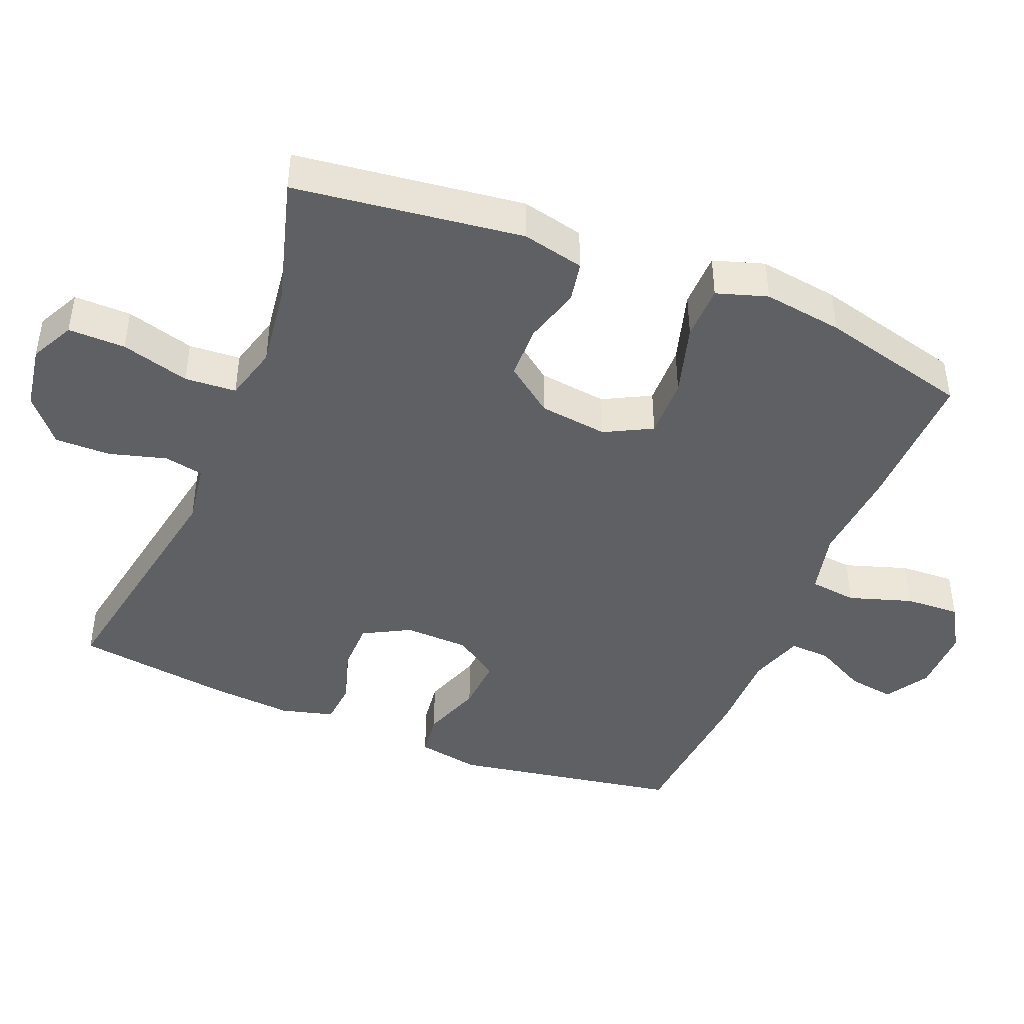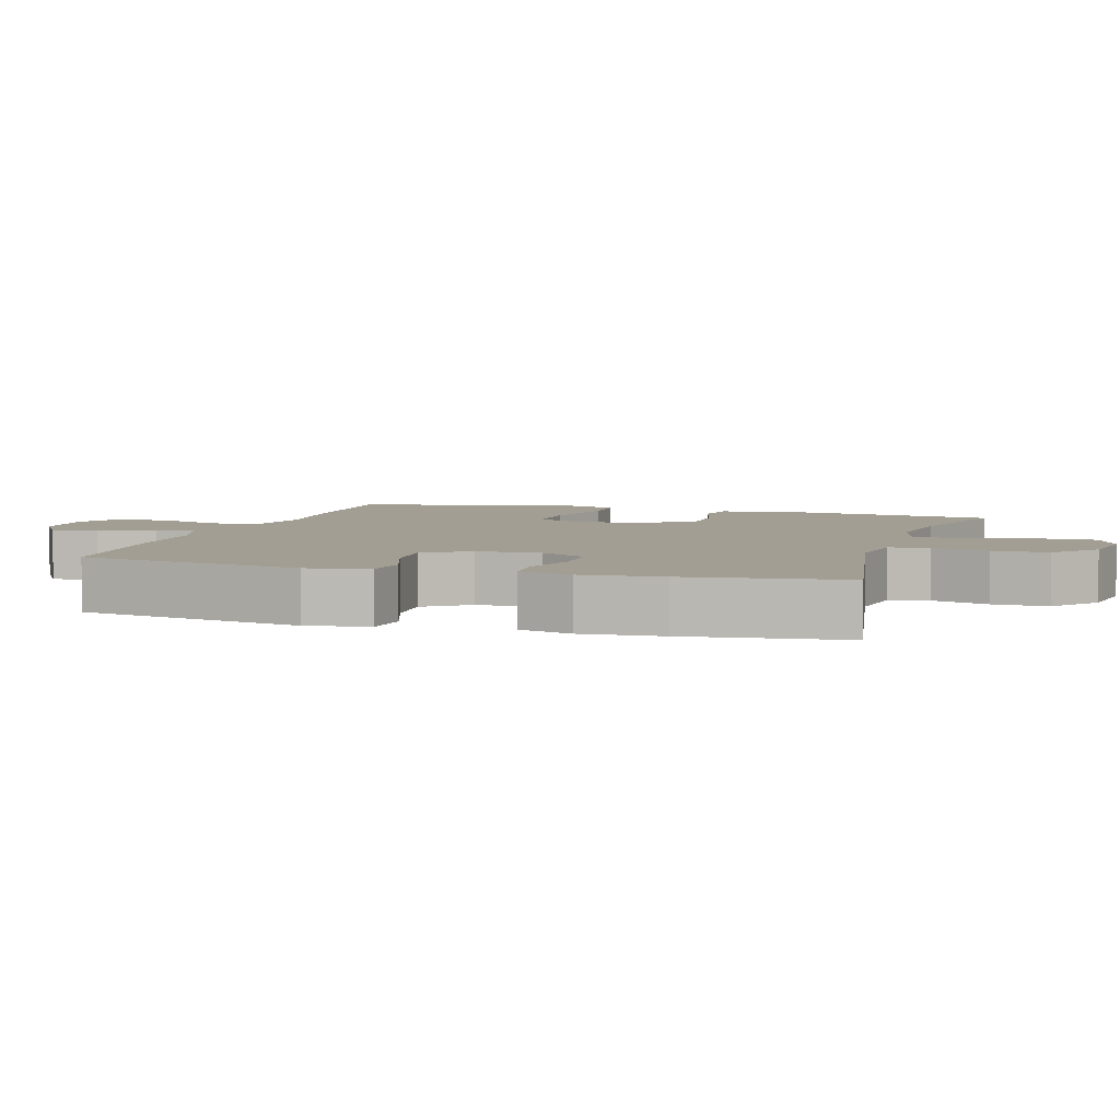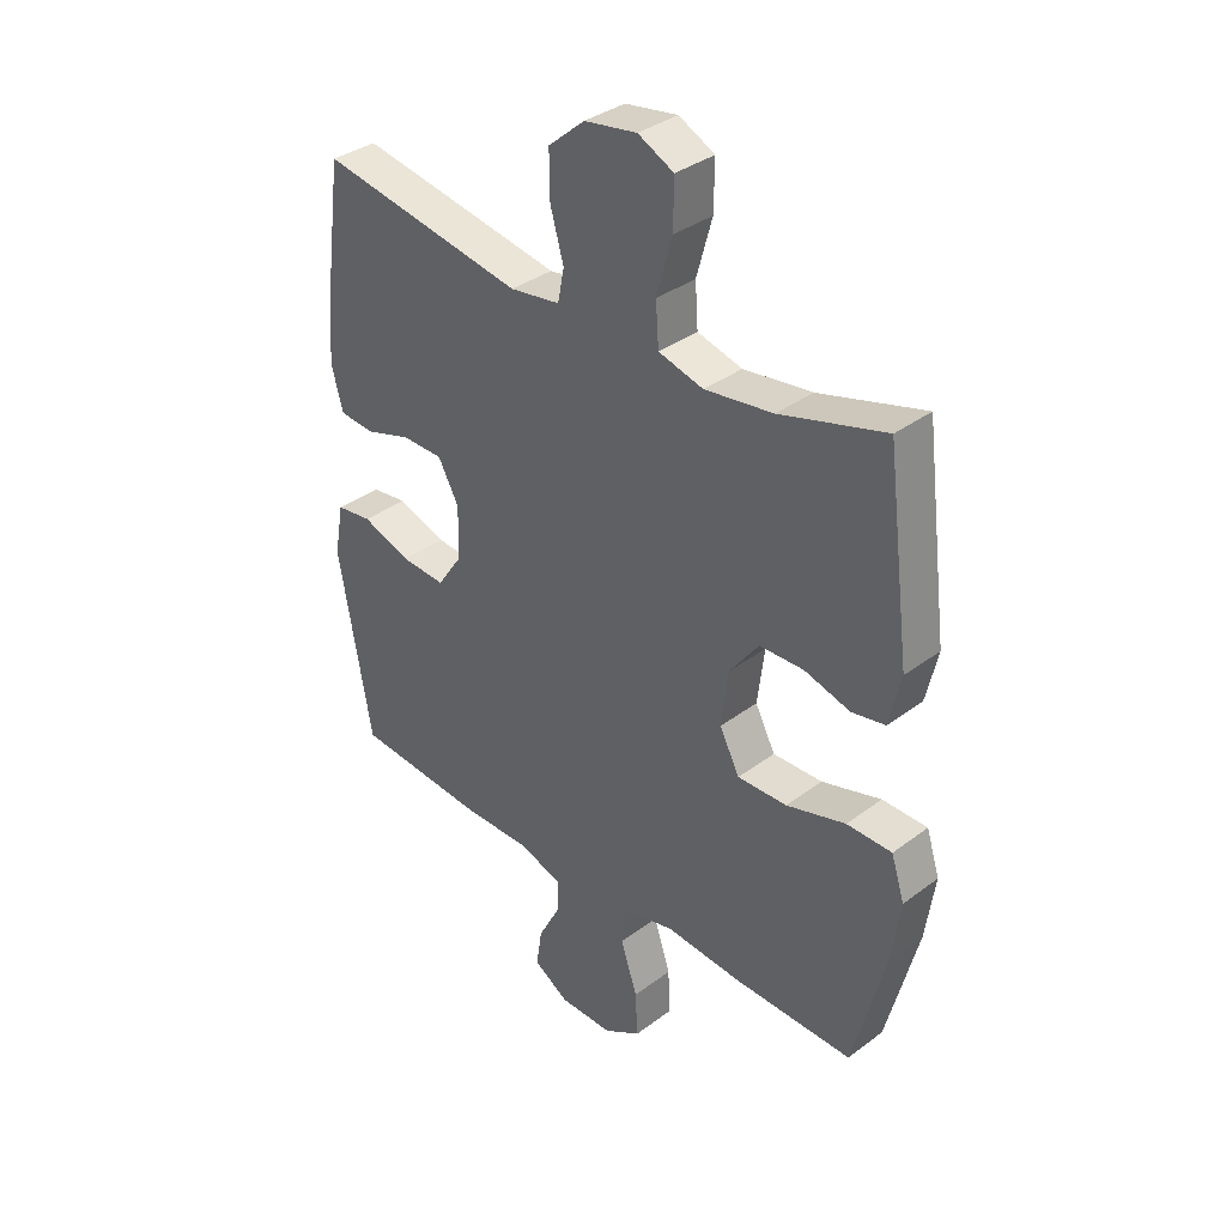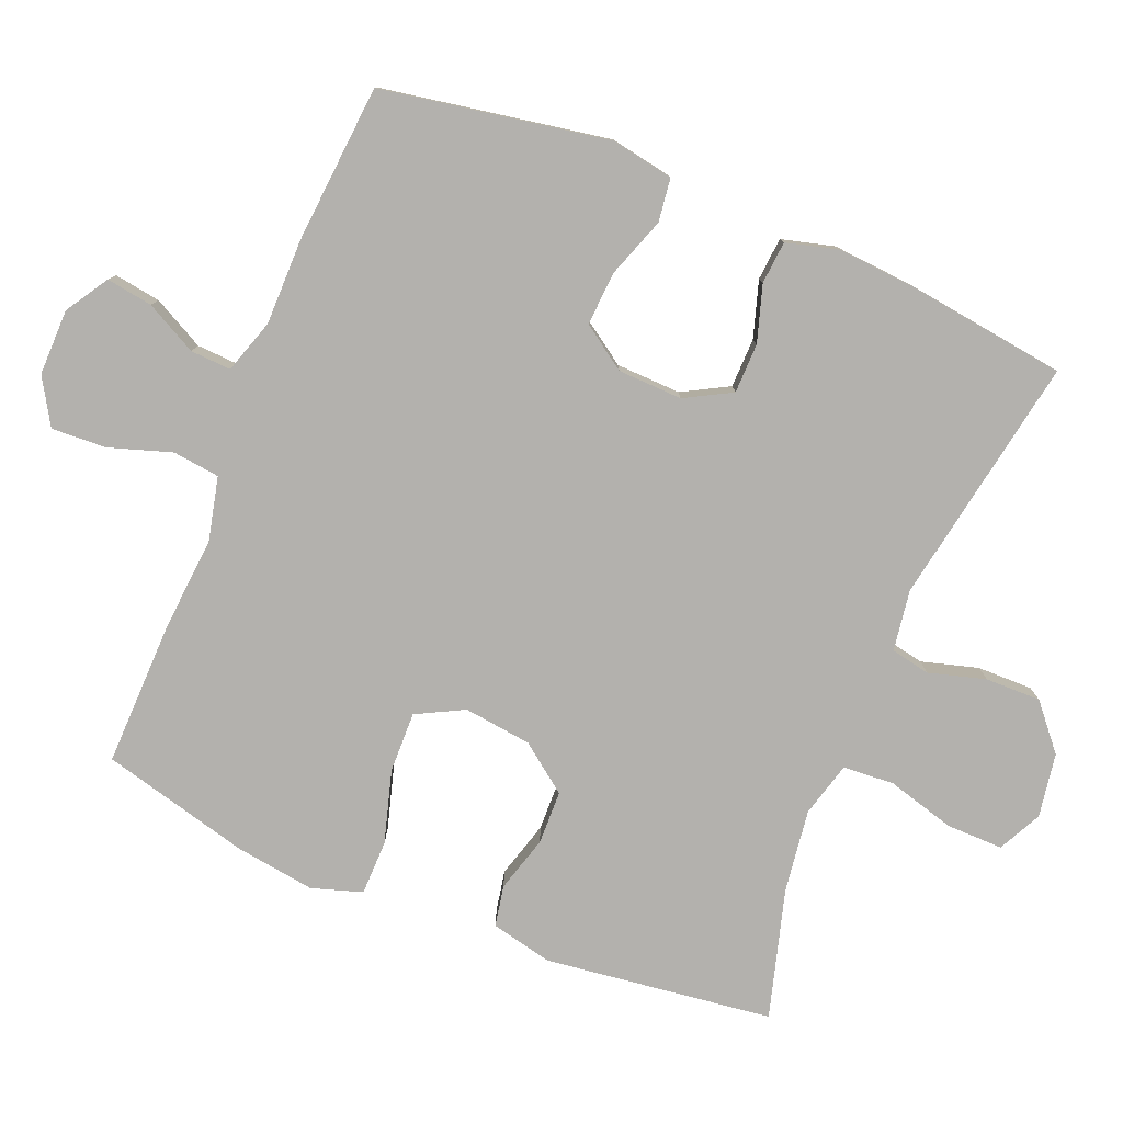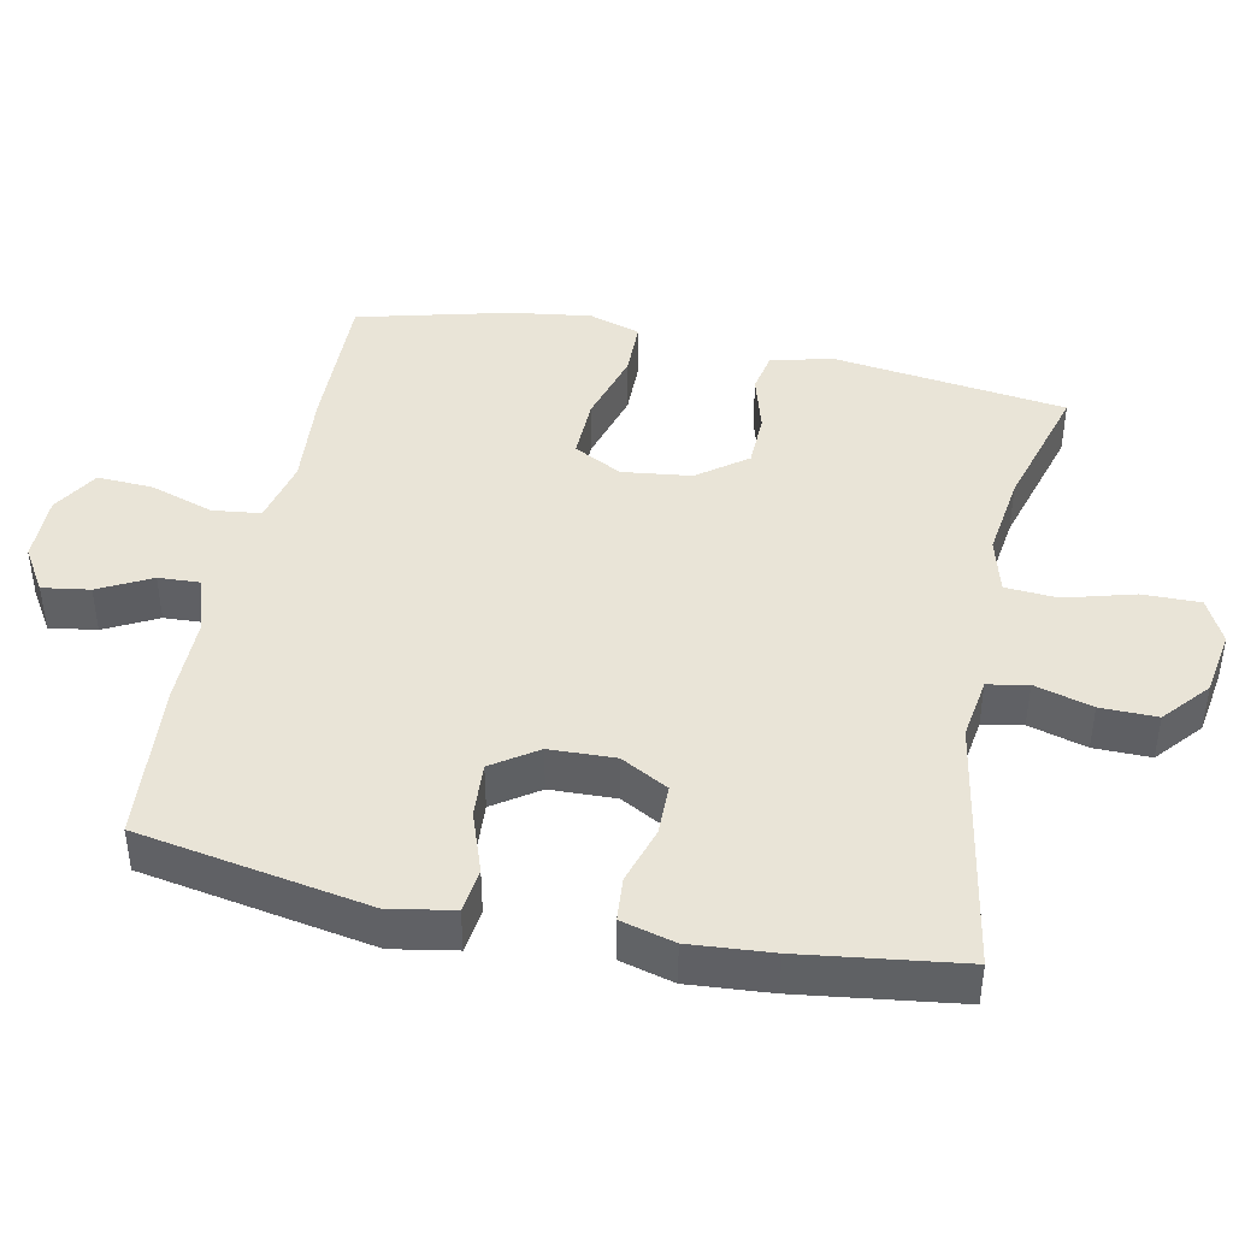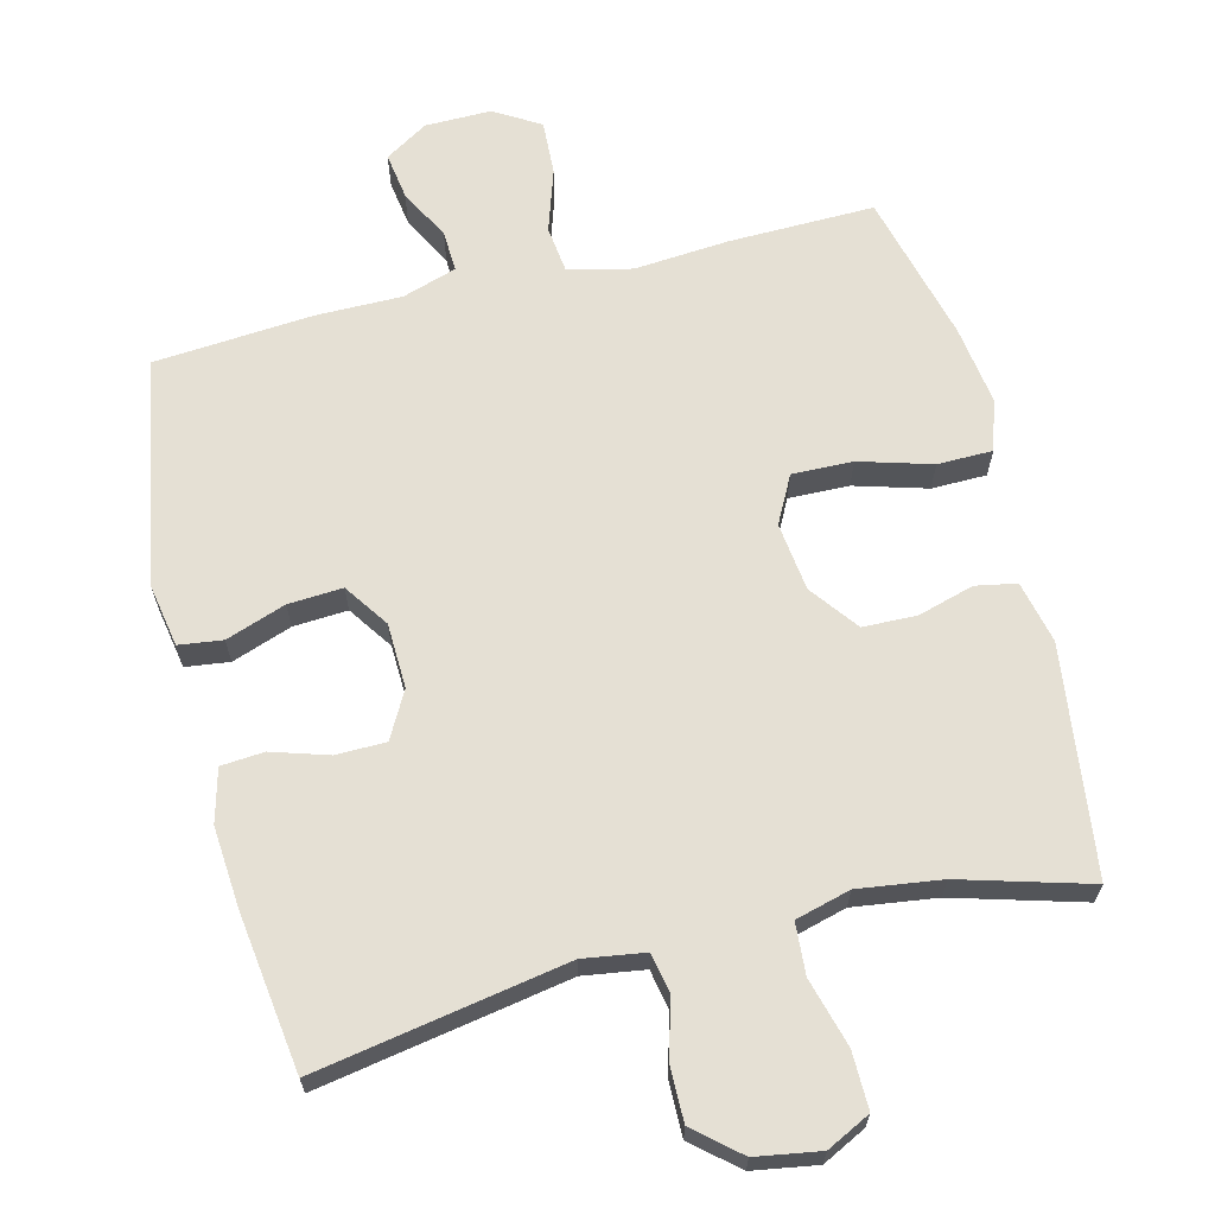
<metadata>
{"format":"obj","ext":"obj","renderer":"f3d","projection":"perspective","resolution":1024,"background":"white","views":[{"elev":-44.0,"azim":67.8,"up":"+Y"},{"elev":5.2,"azim":-72.9,"up":"+Y"},{"elev":35.6,"azim":45.4,"up":"+Z"},{"elev":-79.3,"azim":-112.3,"up":"+Y"},{"elev":43.1,"azim":-78.3,"up":"+Y"},{"elev":65.5,"azim":-14.0,"up":"+Y"}]}
</metadata>
<code>
v -0.5 0.07 0.5
v -0.145 0.07 0.437
v -0.058 0.07 0.45
v -0.047 0.07 0.506
v -0.07 0.07 0.587
v -0.071 0.07 0.666
v -0.008 0.07 0.72
v 0.083 0.07 0.735
v 0.145 0.07 0.704
v 0.144 0.07 0.623
v 0.117 0.07 0.526
v 0.122 0.07 0.453
v 0.2 0.07 0.432
v 0.318 0.07 0.448
v 0.5 0.07 0.5
v 0.542 0.07 0.176
v 0.522 0.07 0.088
v 0.464 0.07 0.077
v 0.384 0.07 0.1
v 0.308 0.07 0.098
v 0.257 0.07 0.03
v 0.245 0.07 -0.067
v 0.28 0.07 -0.134
v 0.366 0.07 -0.132
v 0.469 0.07 -0.102
v 0.547 0.07 -0.103
v 0.57 0.07 -0.175
v 0.554 0.07 -0.288
v 0.5 0.07 -0.5
v 0.294 0.07 -0.496
v 0.159 0.07 -0.485
v 0.069 0.07 -0.506
v 0.061 0.07 -0.573
v 0.09 0.07 -0.662
v 0.094 0.07 -0.74
v 0.029 0.07 -0.779
v -0.065 0.07 -0.778
v -0.126 0.07 -0.74
v -0.116 0.07 -0.674
v -0.078 0.07 -0.601
v -0.075 0.07 -0.543
v -0.152 0.07 -0.518
v -0.275 0.07 -0.518
v -0.5 0.07 -0.5
v -0.557 0.07 -0.177
v -0.541 0.07 -0.088
v -0.479 0.07 -0.08
v -0.394 0.07 -0.11
v -0.317 0.07 -0.115
v -0.274 0.07 -0.052
v -0.271 0.07 0.04
v -0.307 0.07 0.106
v -0.378 0.07 0.107
v -0.458 0.07 0.082
v -0.519 0.07 0.087
v -0.539 0.07 0.162
v -0.53 0.07 0.277
v -0.5 0 0.5
v -0.145 0 0.437
v -0.058 0 0.45
v -0.047 0 0.506
v -0.07 0 0.587
v -0.071 0 0.666
v -0.008 0 0.72
v 0.083 0 0.735
v 0.145 0 0.704
v 0.144 0 0.623
v 0.117 0 0.526
v 0.122 0 0.453
v 0.2 0 0.432
v 0.318 0 0.448
v 0.5 0 0.5
v 0.542 0 0.176
v 0.522 0 0.088
v 0.464 0 0.077
v 0.384 0 0.1
v 0.308 0 0.098
v 0.257 0 0.03
v 0.245 0 -0.067
v 0.28 0 -0.134
v 0.366 0 -0.132
v 0.469 0 -0.102
v 0.547 0 -0.103
v 0.57 0 -0.175
v 0.554 0 -0.288
v 0.5 0 -0.5
v 0.294 0 -0.496
v 0.159 0 -0.485
v 0.069 0 -0.506
v 0.061 0 -0.573
v 0.09 0 -0.662
v 0.094 0 -0.74
v 0.029 0 -0.779
v -0.065 0 -0.778
v -0.126 0 -0.74
v -0.116 0 -0.674
v -0.078 0 -0.601
v -0.075 0 -0.543
v -0.152 0 -0.518
v -0.275 0 -0.518
v -0.5 0 -0.5
v -0.557 0 -0.177
v -0.541 0 -0.088
v -0.479 0 -0.08
v -0.394 0 -0.11
v -0.317 0 -0.115
v -0.274 0 -0.052
v -0.271 0 0.04
v -0.307 0 0.106
v -0.378 0 0.107
v -0.458 0 0.082
v -0.519 0 0.087
v -0.539 0 0.162
v -0.53 0 0.277
f 57 1 2
f 56 57 2
f 55 56 2
f 54 55 2
f 53 54 2
f 52 53 2 3
f 51 52 3
f 50 51 3
f 46 47 48
f 45 46 48
f 44 45 48
f 43 44 48
f 42 43 48
f 41 42 48 49
f 38 39 40
f 37 38 40
f 36 37 40
f 35 36 40
f 34 35 40
f 33 34 40
f 32 33 40 41
f 29 30 31
f 28 29 31
f 27 28 31
f 26 27 31
f 25 26 31
f 24 25 31
f 23 24 31 32
f 41 49 50
f 32 41 50
f 23 32 50
f 22 23 50
f 17 18 19
f 16 17 19
f 15 16 19
f 14 15 19
f 13 14 19 20
f 12 13 20 21
f 9 10 11
f 8 9 11
f 7 8 11
f 6 7 11
f 5 6 11
f 4 5 11
f 3 4 11 12
f 21 22 50
f 12 21 50
f 3 12 50
f 59 58 114
f 59 114 113
f 59 113 112
f 59 112 111
f 59 111 110
f 60 59 110 109
f 60 109 108
f 60 108 107
f 105 104 103
f 105 103 102
f 105 102 101
f 105 101 100
f 105 100 99
f 106 105 99 98
f 97 96 95
f 97 95 94
f 97 94 93
f 97 93 92
f 97 92 91
f 97 91 90
f 98 97 90 89
f 88 87 86
f 88 86 85
f 88 85 84
f 88 84 83
f 88 83 82
f 88 82 81
f 89 88 81 80
f 107 106 98
f 107 98 89
f 107 89 80
f 107 80 79
f 76 75 74
f 76 74 73
f 76 73 72
f 76 72 71
f 77 76 71 70
f 78 77 70 69
f 68 67 66
f 68 66 65
f 68 65 64
f 68 64 63
f 68 63 62
f 68 62 61
f 69 68 61 60
f 107 79 78
f 107 78 69
f 107 69 60
f 1 58 59 2
f 2 59 60 3
f 3 60 61 4
f 4 61 62 5
f 5 62 63 6
f 6 63 64 7
f 7 64 65 8
f 8 65 66 9
f 9 66 67 10
f 10 67 68 11
f 11 68 69 12
f 12 69 70 13
f 13 70 71 14
f 14 71 72 15
f 15 72 73 16
f 16 73 74 17
f 17 74 75 18
f 18 75 76 19
f 19 76 77 20
f 20 77 78 21
f 21 78 79 22
f 22 79 80 23
f 23 80 81 24
f 24 81 82 25
f 25 82 83 26
f 26 83 84 27
f 27 84 85 28
f 28 85 86 29
f 29 86 87 30
f 30 87 88 31
f 31 88 89 32
f 32 89 90 33
f 33 90 91 34
f 34 91 92 35
f 35 92 93 36
f 36 93 94 37
f 37 94 95 38
f 38 95 96 39
f 39 96 97 40
f 40 97 98 41
f 41 98 99 42
f 42 99 100 43
f 43 100 101 44
f 44 101 102 45
f 45 102 103 46
f 46 103 104 47
f 47 104 105 48
f 48 105 106 49
f 49 106 107 50
f 50 107 108 51
f 51 108 109 52
f 52 109 110 53
f 53 110 111 54
f 54 111 112 55
f 55 112 113 56
f 56 113 114 57
f 57 114 58 1

</code>
